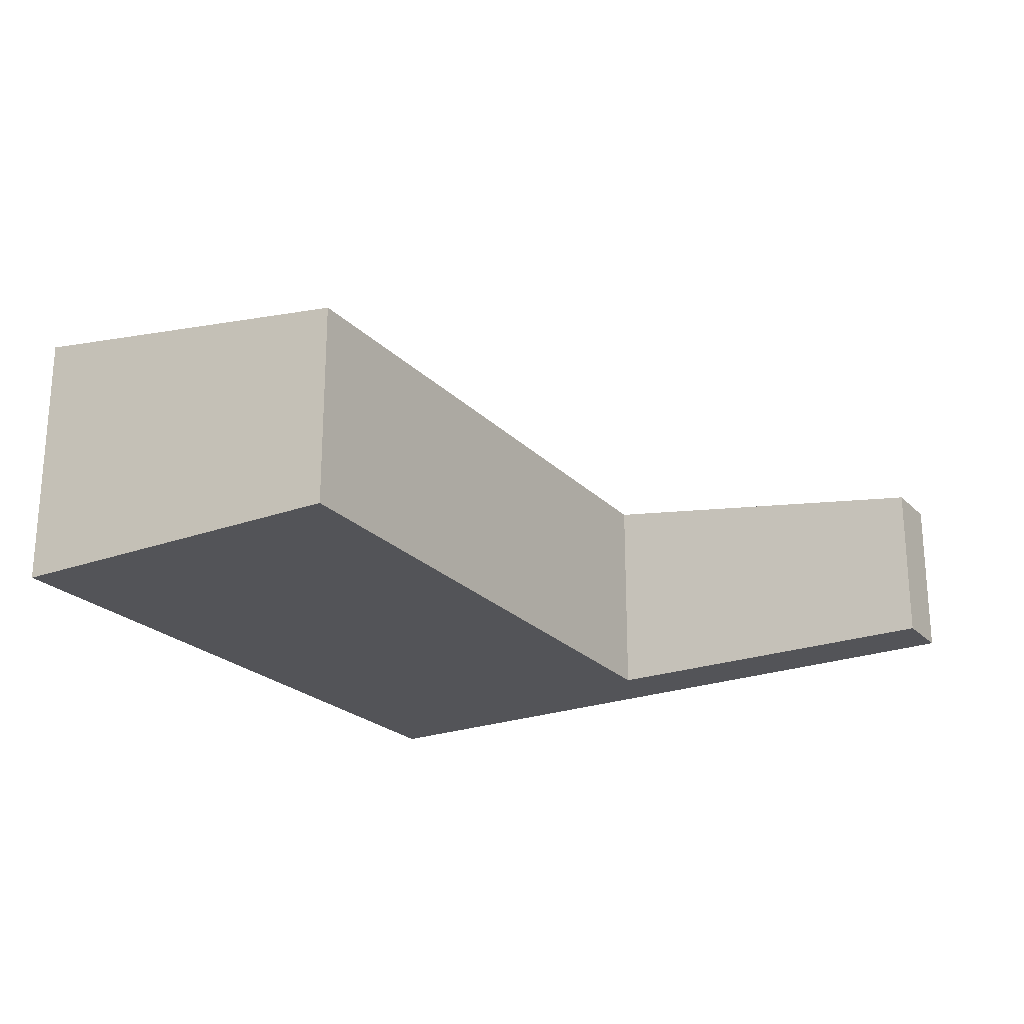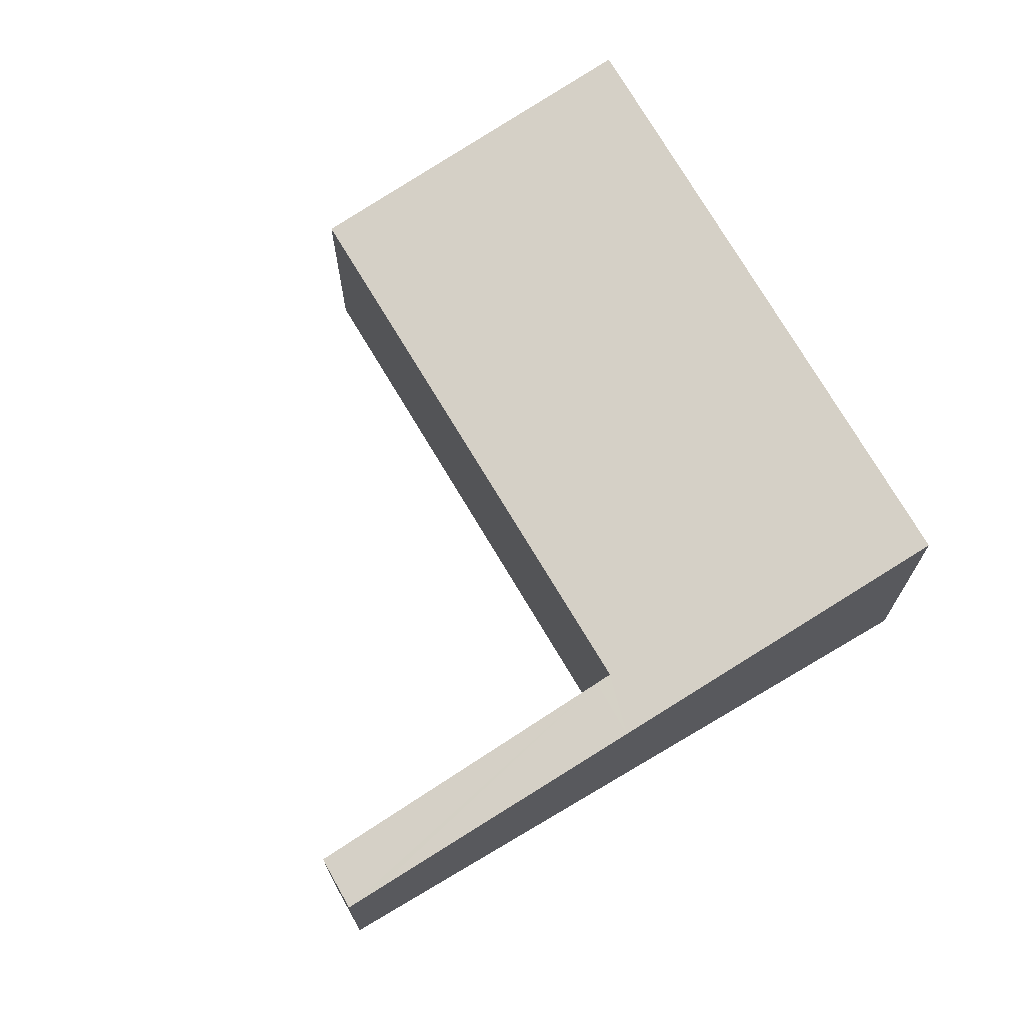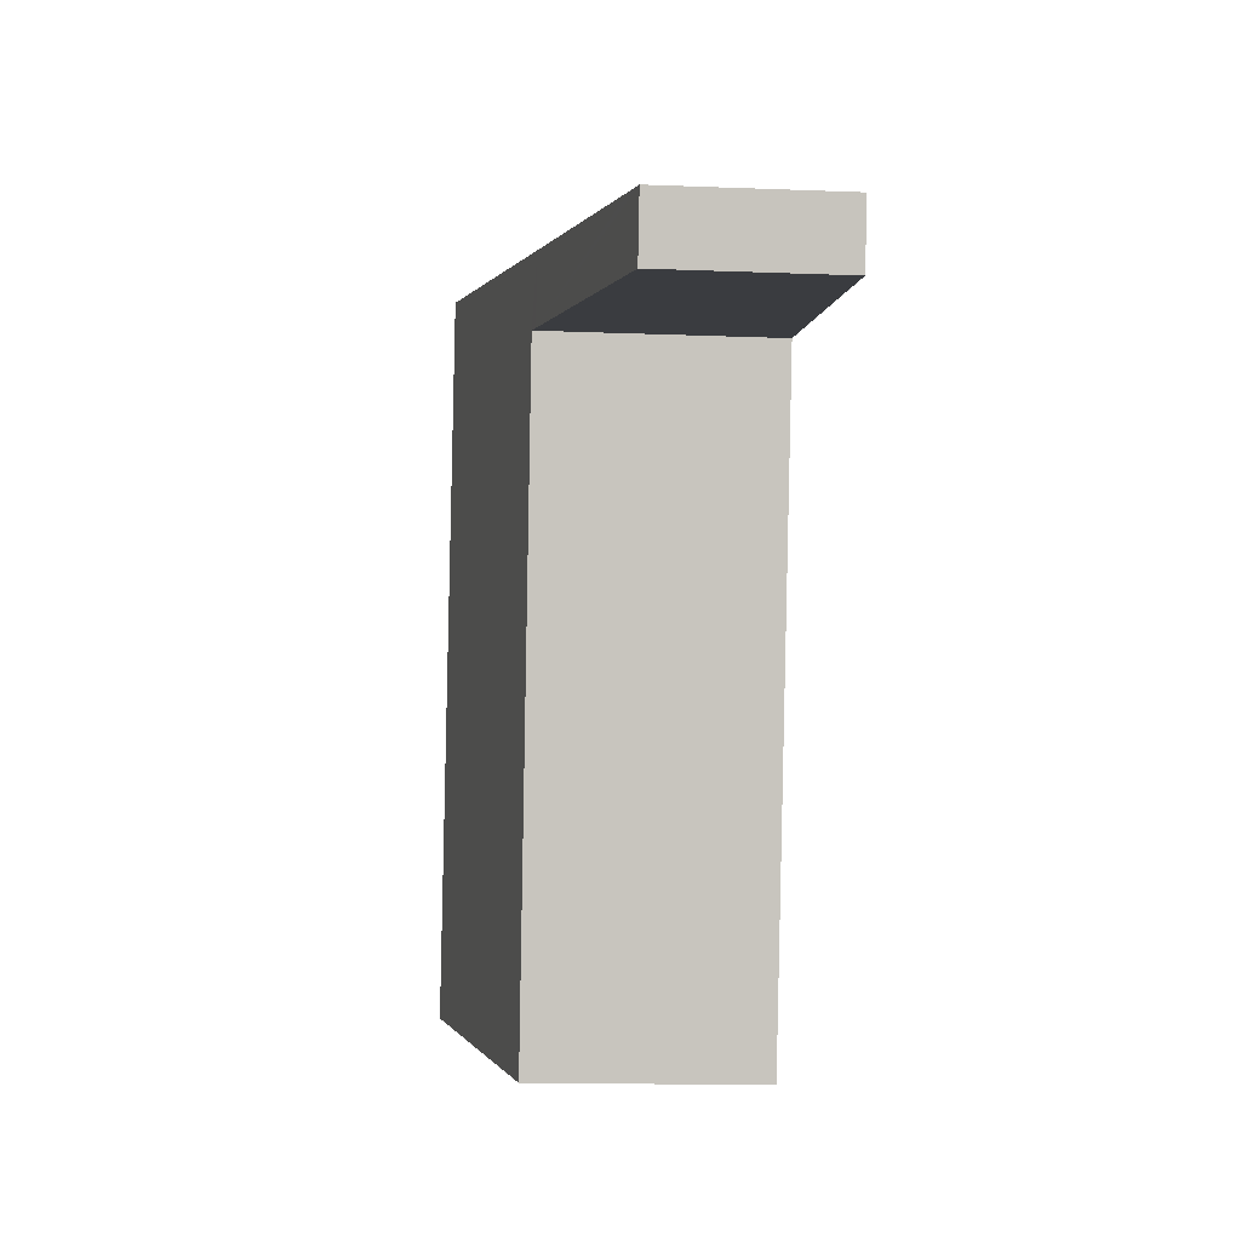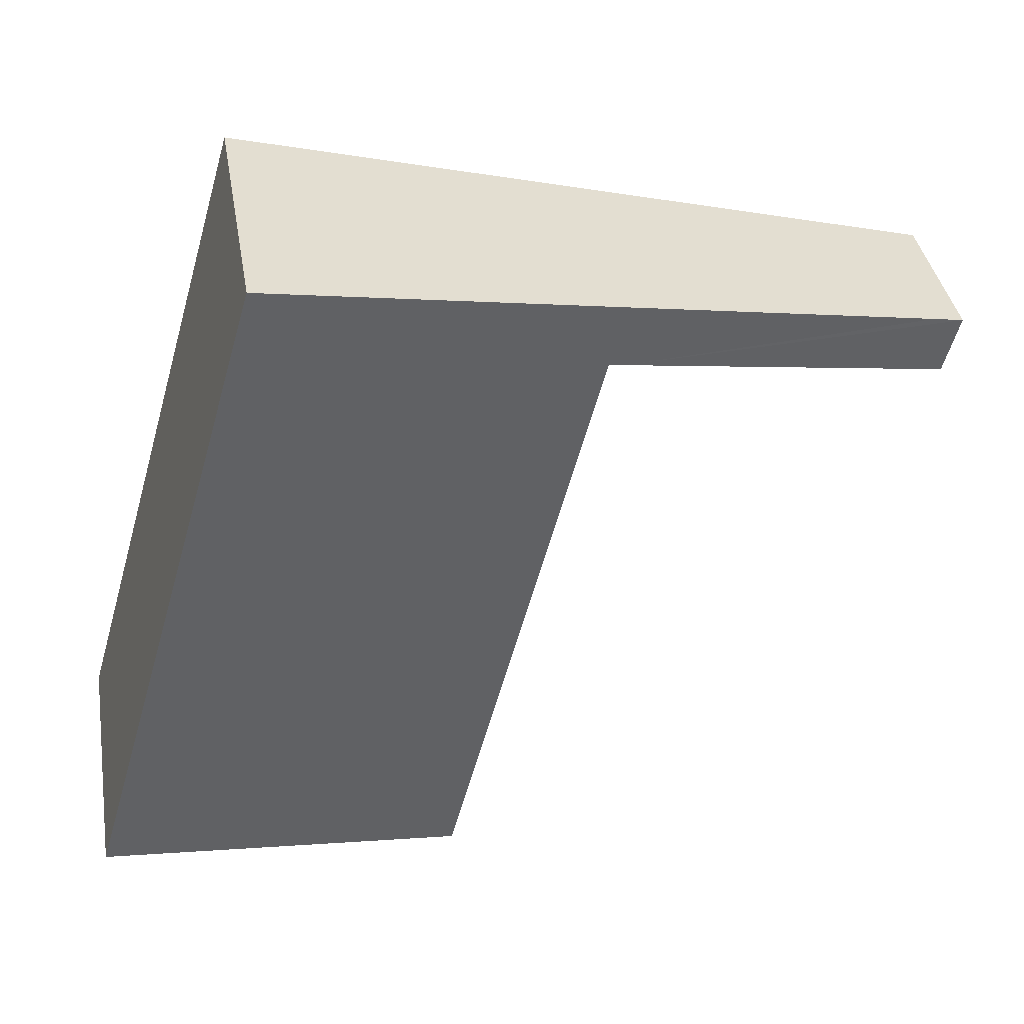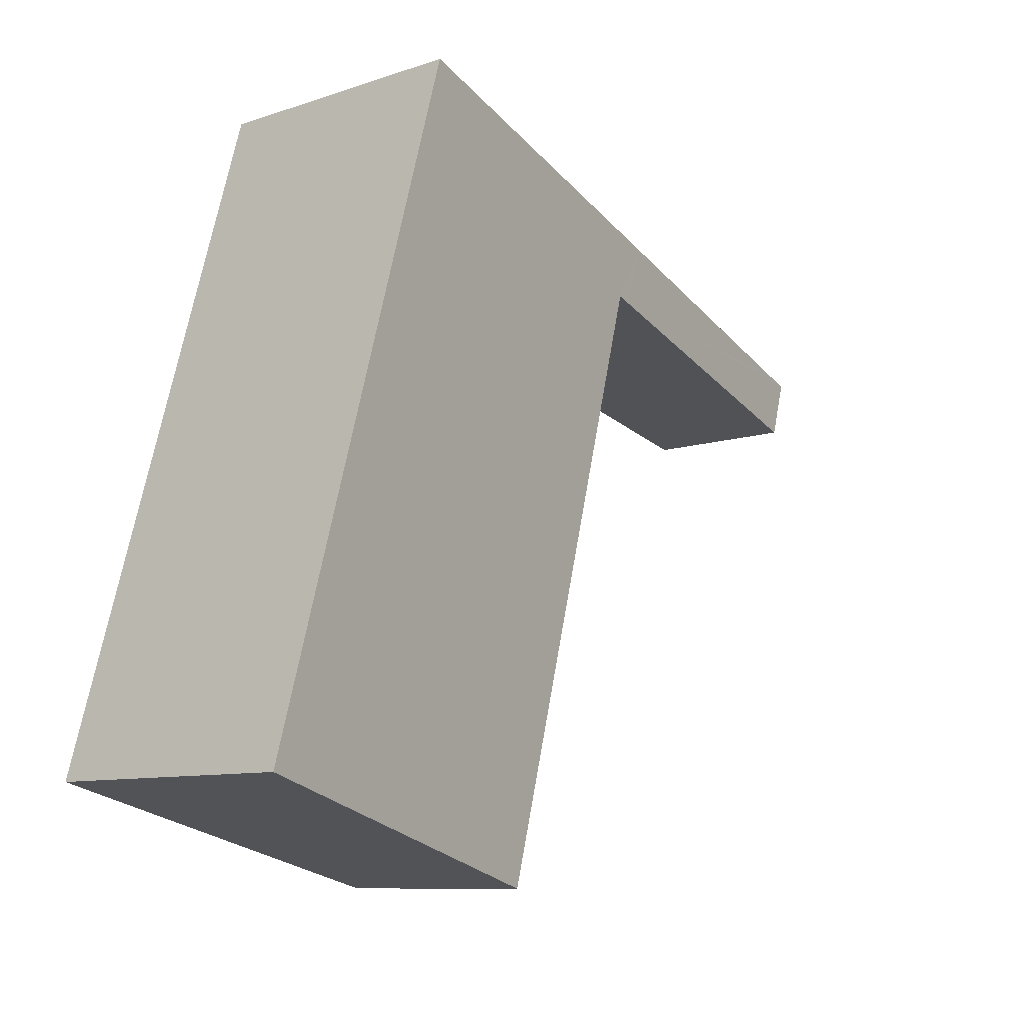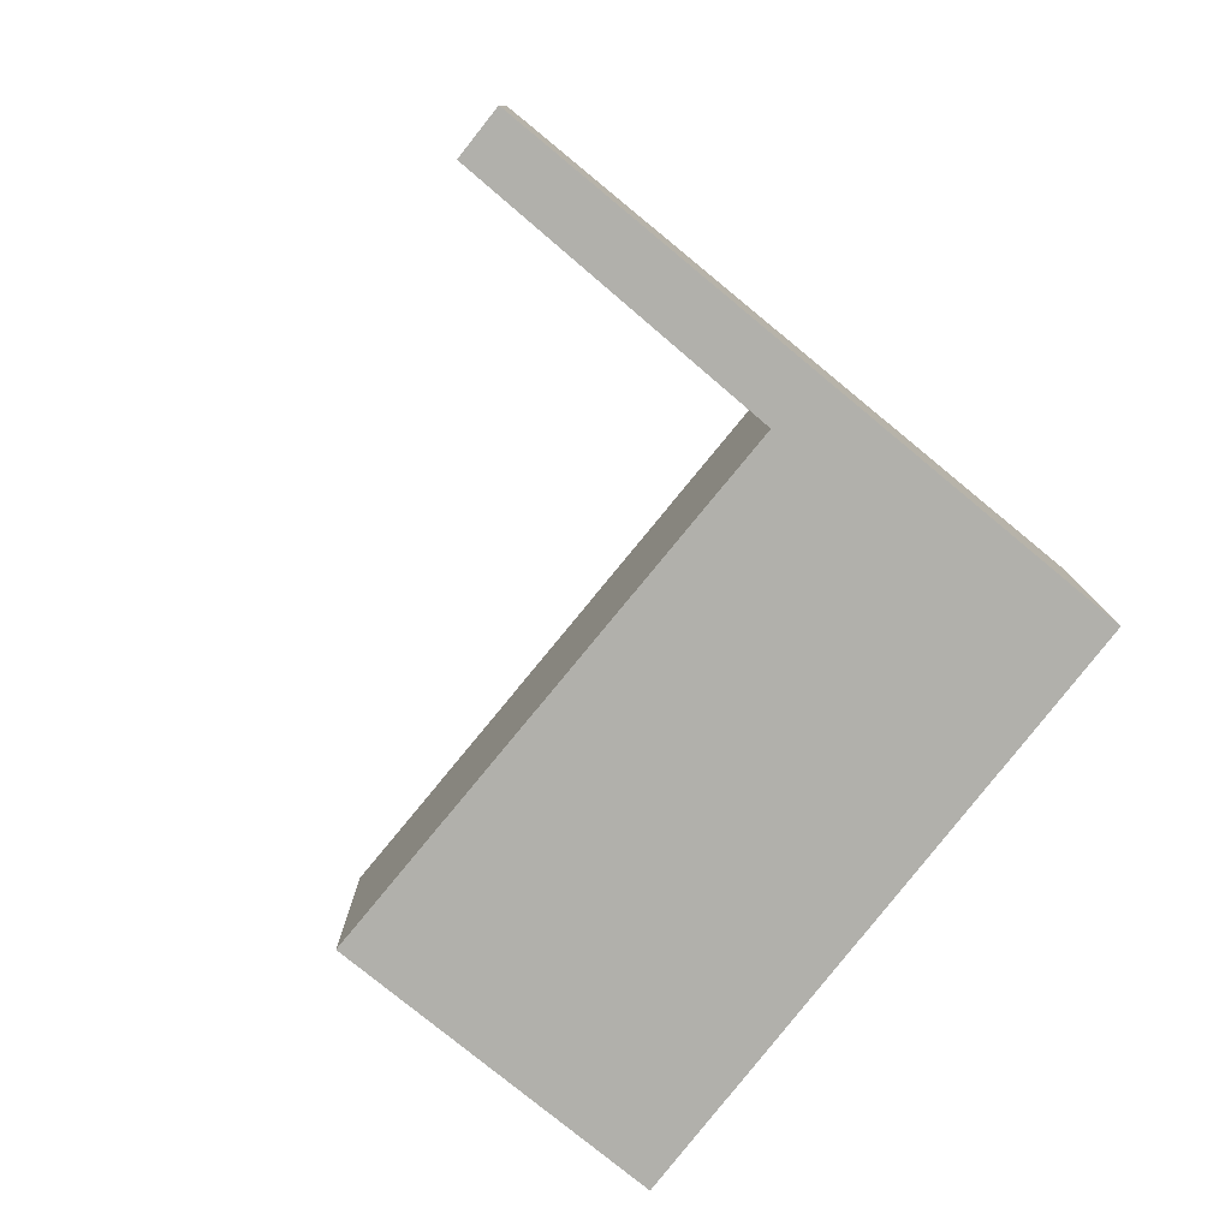
<metadata>
{"format":"obj","ext":"obj","renderer":"f3d","projection":"perspective","resolution":1024,"background":"white","views":[{"elev":-23.5,"azim":-163.1,"up":"+Y"},{"elev":69.9,"azim":-45.0,"up":"+Y"},{"elev":-14.7,"azim":-94.8,"up":"+Z"},{"elev":38.2,"azim":170.4,"up":"+Z"},{"elev":-9.3,"azim":131.9,"up":"+Z"},{"elev":-78.4,"azim":-53.9,"up":"+Y"}]}
</metadata>
<code>
v  0 1.574 9.638e-17
v  3.414 2.102 0.228
v  0.152 1.573 -0.553
v  0.305 1.623 0.078
v  3.241 2.102 0.828
v  3.57 2.127 0.265
v  6.429 2.622 1.643
v  8.661 2.682 -4.711
v  6.796 2.682 1.737
v  5.107 2.102 -5.63
v  0 0 0
v  0.305 -4.776e-18 0.078
v  3.241 -5.07e-17 0.828
v  6.429 -1.006e-16 1.643
v  6.796 -1.064e-16 1.737
v  8.661 2.885e-16 -4.711
v  5.107 3.447e-16 -5.63
v  3.57 -1.623e-17 0.265
v  0.152 3.386e-17 -0.553
v  3.414 -1.396e-17 0.228
g defaultobject
f 1 2 3
f 2 1 4
f 2 4 5
f 2 5 6
f 6 5 7
f 6 7 8
f 8 7 9
f 8 10 6
f 11 4 1
f 4 11 5
f 5 11 12
f 5 12 13
f 5 13 7
f 7 13 14
f 7 14 9
f 9 14 15
f 15 8 9
f 8 15 16
f 16 10 8
f 10 16 17
f 18 2 6
f 2 18 3
f 3 18 19
f 19 18 20
f 10 18 6
f 18 10 17
f 3 11 1
f 11 3 19
f 14 16 15
f 16 14 13
f 16 13 18
f 18 13 20
f 20 13 12
f 20 12 19
f 19 12 11
f 17 16 18

</code>
